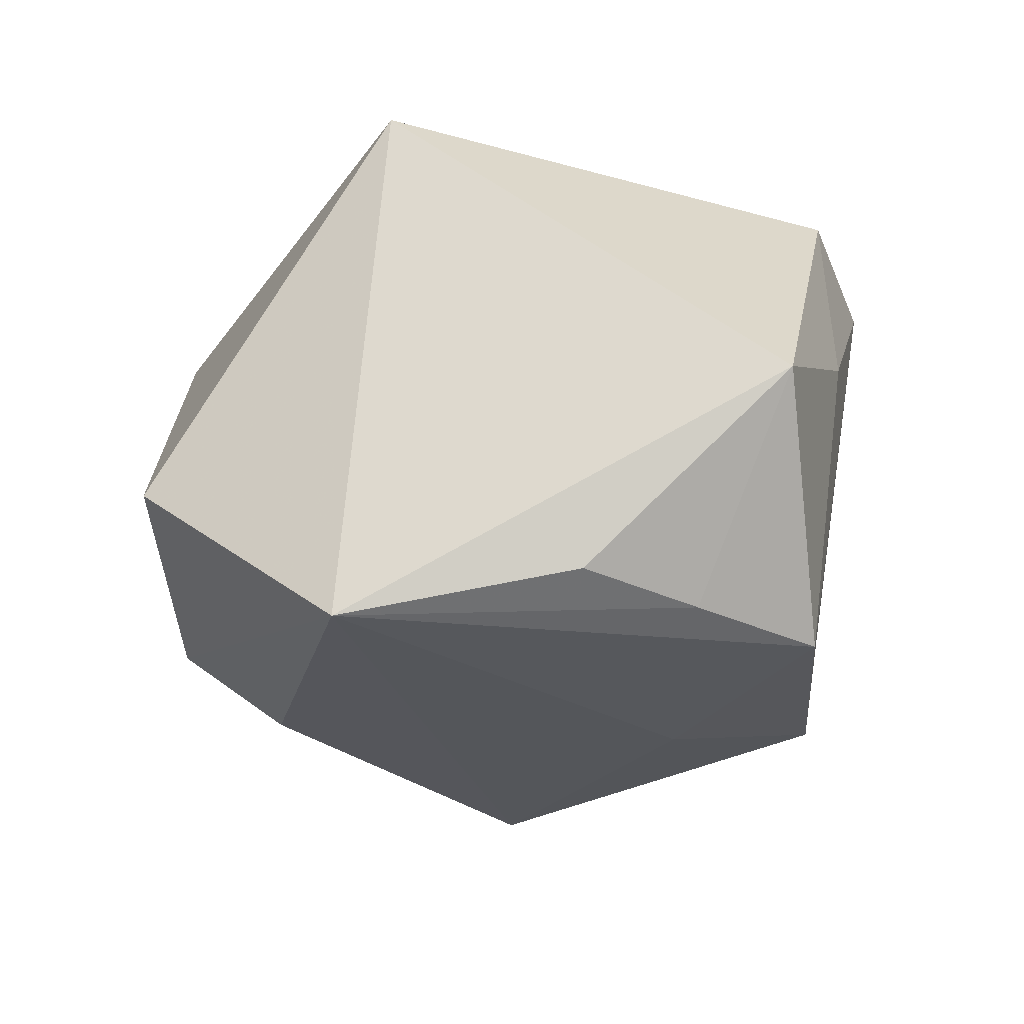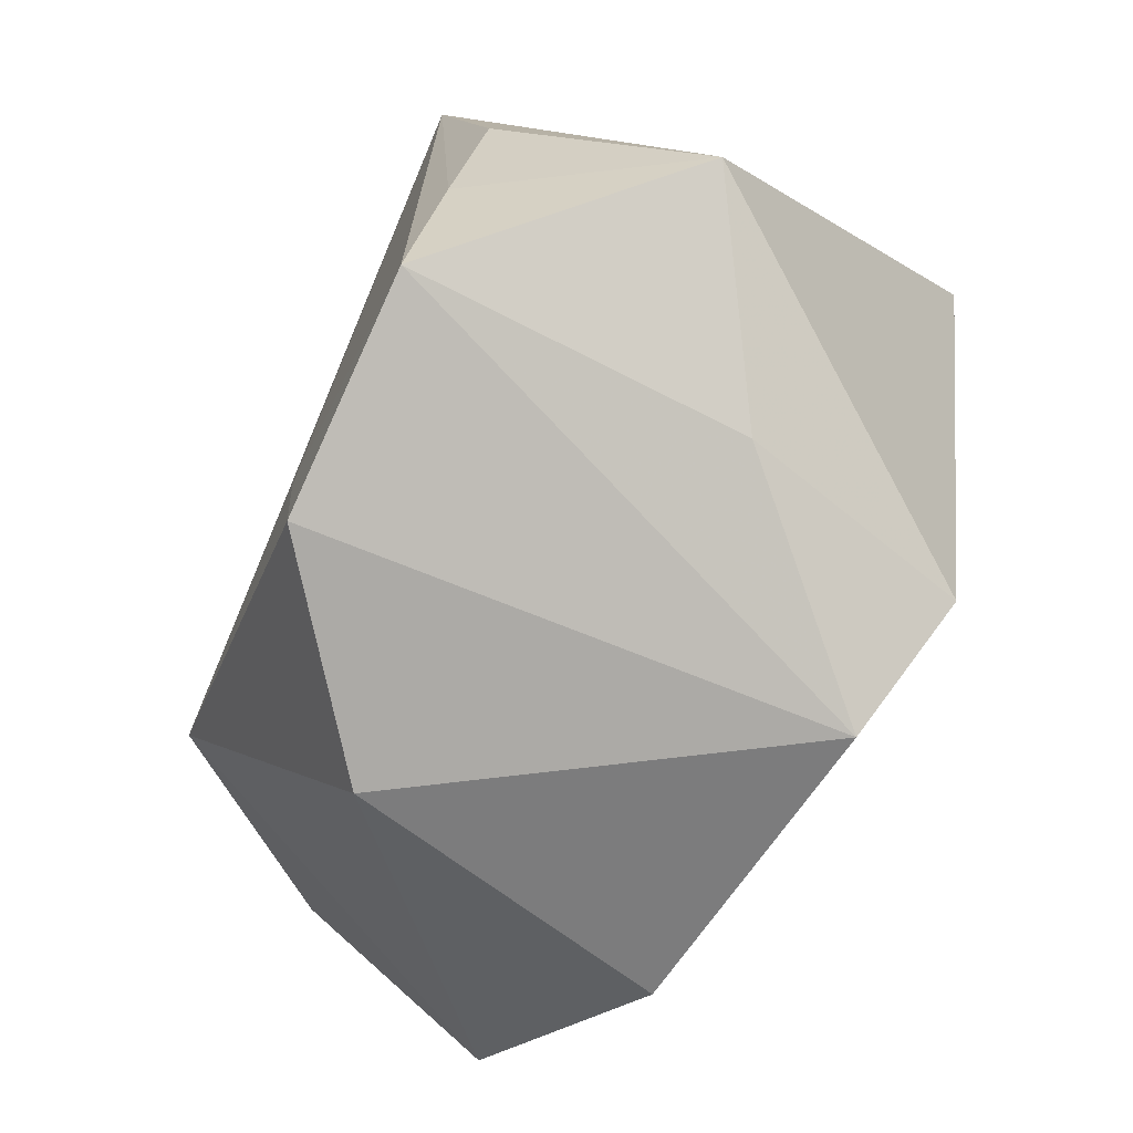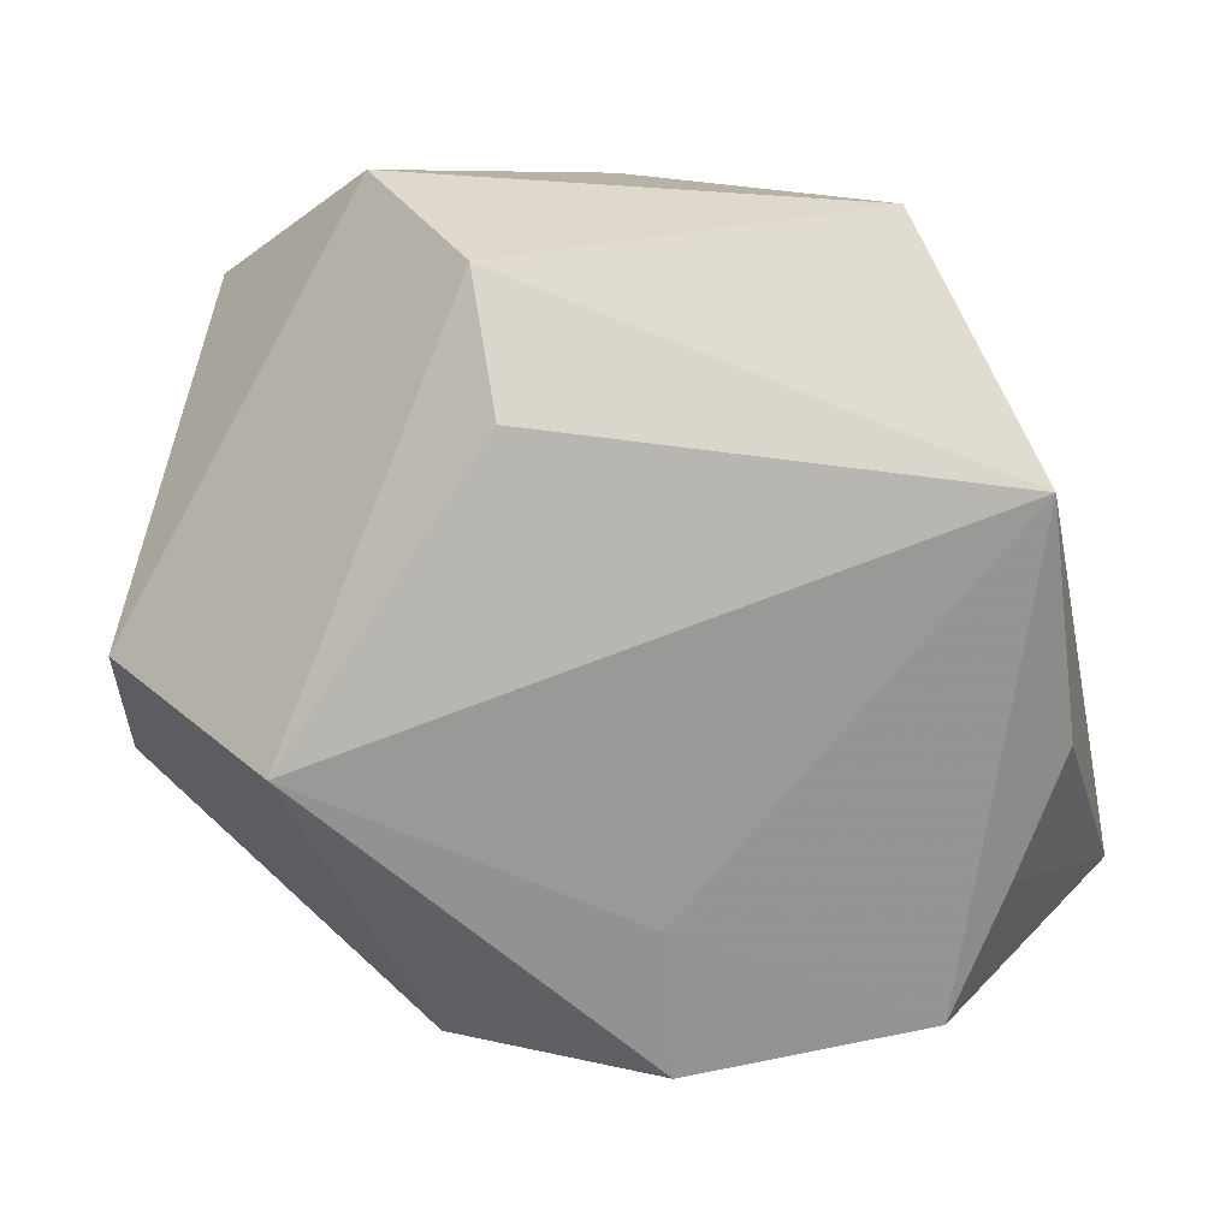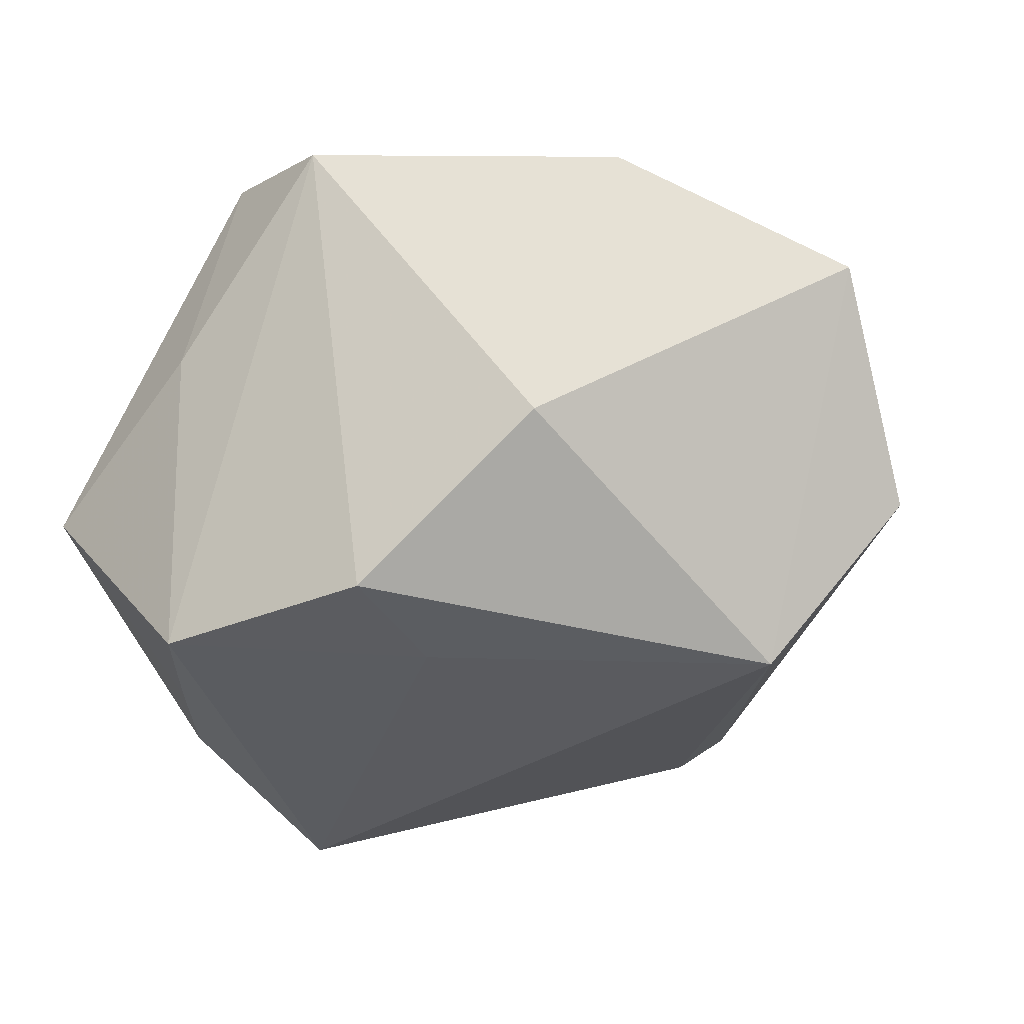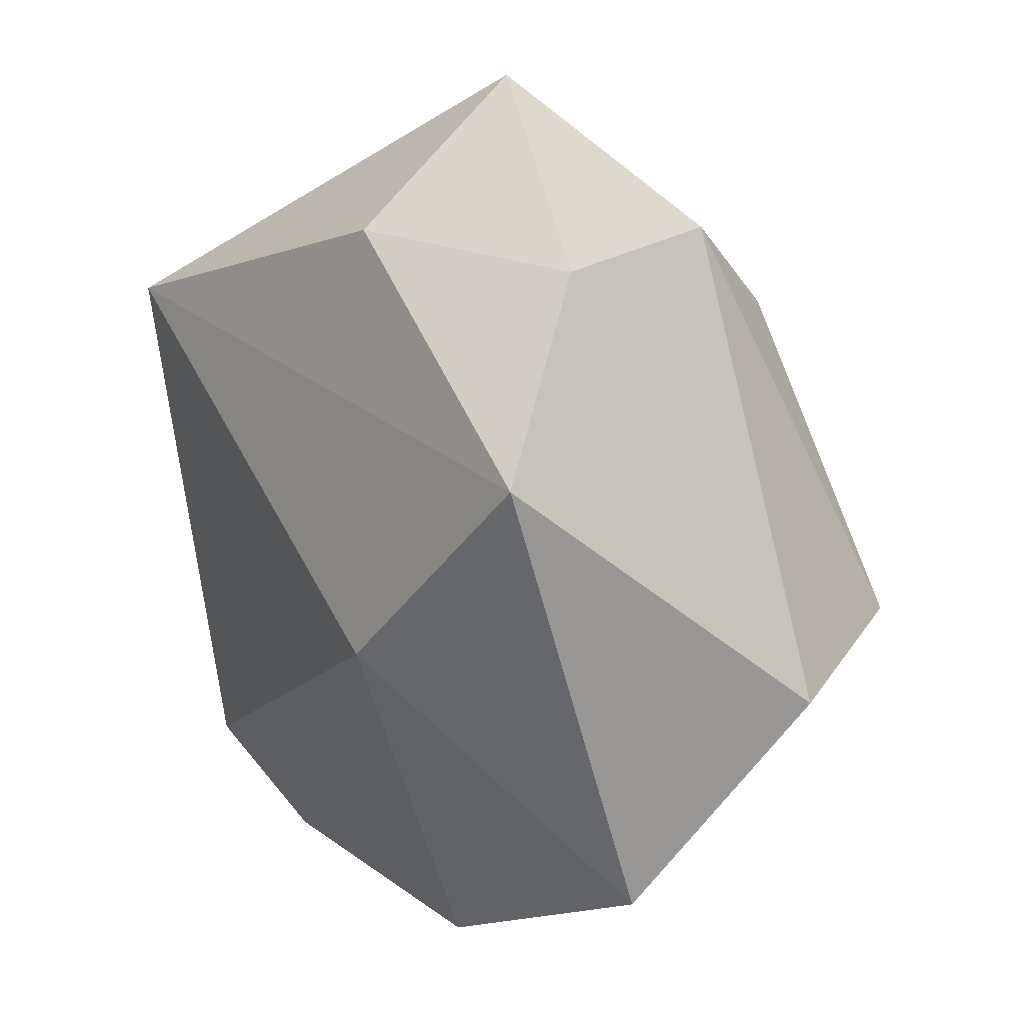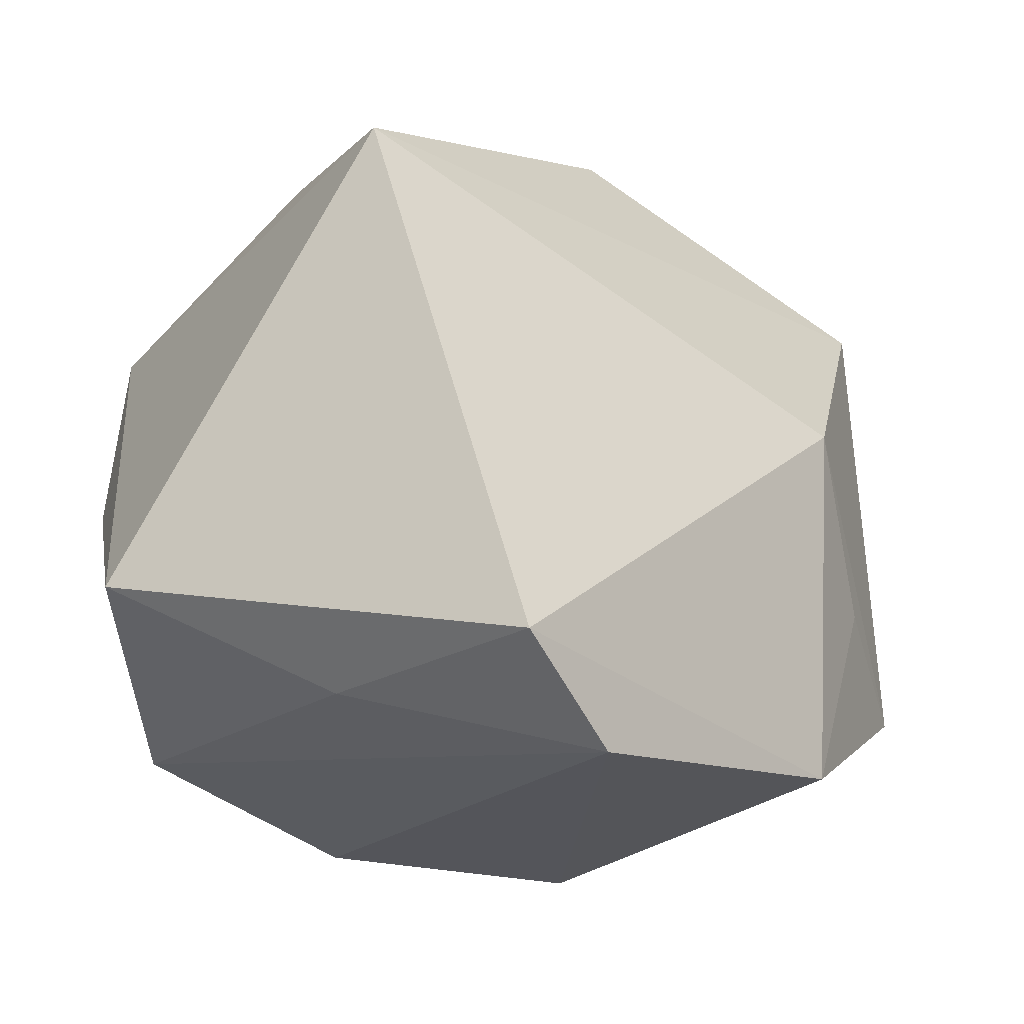
<metadata>
{"format":"obj","ext":"obj","renderer":"f3d","projection":"perspective","resolution":1024,"background":"white","views":[{"elev":-25.7,"azim":-95.5,"up":"+Z"},{"elev":-73.2,"azim":-113.1,"up":"+Y"},{"elev":21.2,"azim":176.6,"up":"+Y"},{"elev":-33.2,"azim":22.2,"up":"+Z"},{"elev":33.0,"azim":63.0,"up":"+Y"},{"elev":-31.8,"azim":-37.5,"up":"+Y"}]}
</metadata>
<code>
v -0.02459 0.04681 -0.01277
v 0.0008118 0.04334 0.01825
v 0.02653 0.04681 0.00545
v 0.03092 -0.03632 0.02205
v -0.0006498 -0.01976 -0.03225
v -0.03653 0.02425 -0.03225
v 0.0424 0.03248 0.02077
v 0.03655 -0.002712 -0.03225
v 0.01447 0.02992 -0.02652
v -0.0413 0.0194 0.03101
v 0.03921 -0.01151 0.0217
v 0.01662 0.04285 -0.01673
v -0.02755 -0.03728 0.006981
v 0.05324 0.001698 -0.01103
v -0.05013 -0.02607 -0.005574
v 0.02587 0.004754 0.03174
v -0.02893 -0.03176 -0.03069
v -0.02053 -0.03781 0.0322
v 0.054 -0.01817 0.01144
v -0.006027 -0.04573 0.02713
v -0.03521 -0.01705 -0.029
v -0.001879 -0.03647 -0.03149
v 0.021 -0.03957 -0.01506
v -0.04077 -0.003282 -0.0272
f 14 19 8
f 7 19 14
f 8 12 14
f 16 19 7
f 16 10 18
f 7 10 16
f 3 12 1
f 7 14 3
f 3 14 12
f 4 16 18
f 2 10 7
f 7 3 2
f 1 10 2
f 2 3 1
f 18 10 15
f 15 13 18
f 17 13 15
f 9 12 8
f 19 16 11
f 11 4 19
f 16 4 11
f 19 4 23
f 8 19 23
f 6 10 1
f 6 15 10
f 1 12 6
f 6 5 17
f 12 9 6
f 8 5 6
f 6 9 8
f 22 5 8
f 8 23 22
f 17 5 22
f 15 6 24
f 20 22 23
f 18 13 20
f 20 13 17
f 17 22 20
f 20 4 18
f 20 23 4
f 17 15 21
f 15 24 21
f 21 6 17
f 21 24 6

</code>
